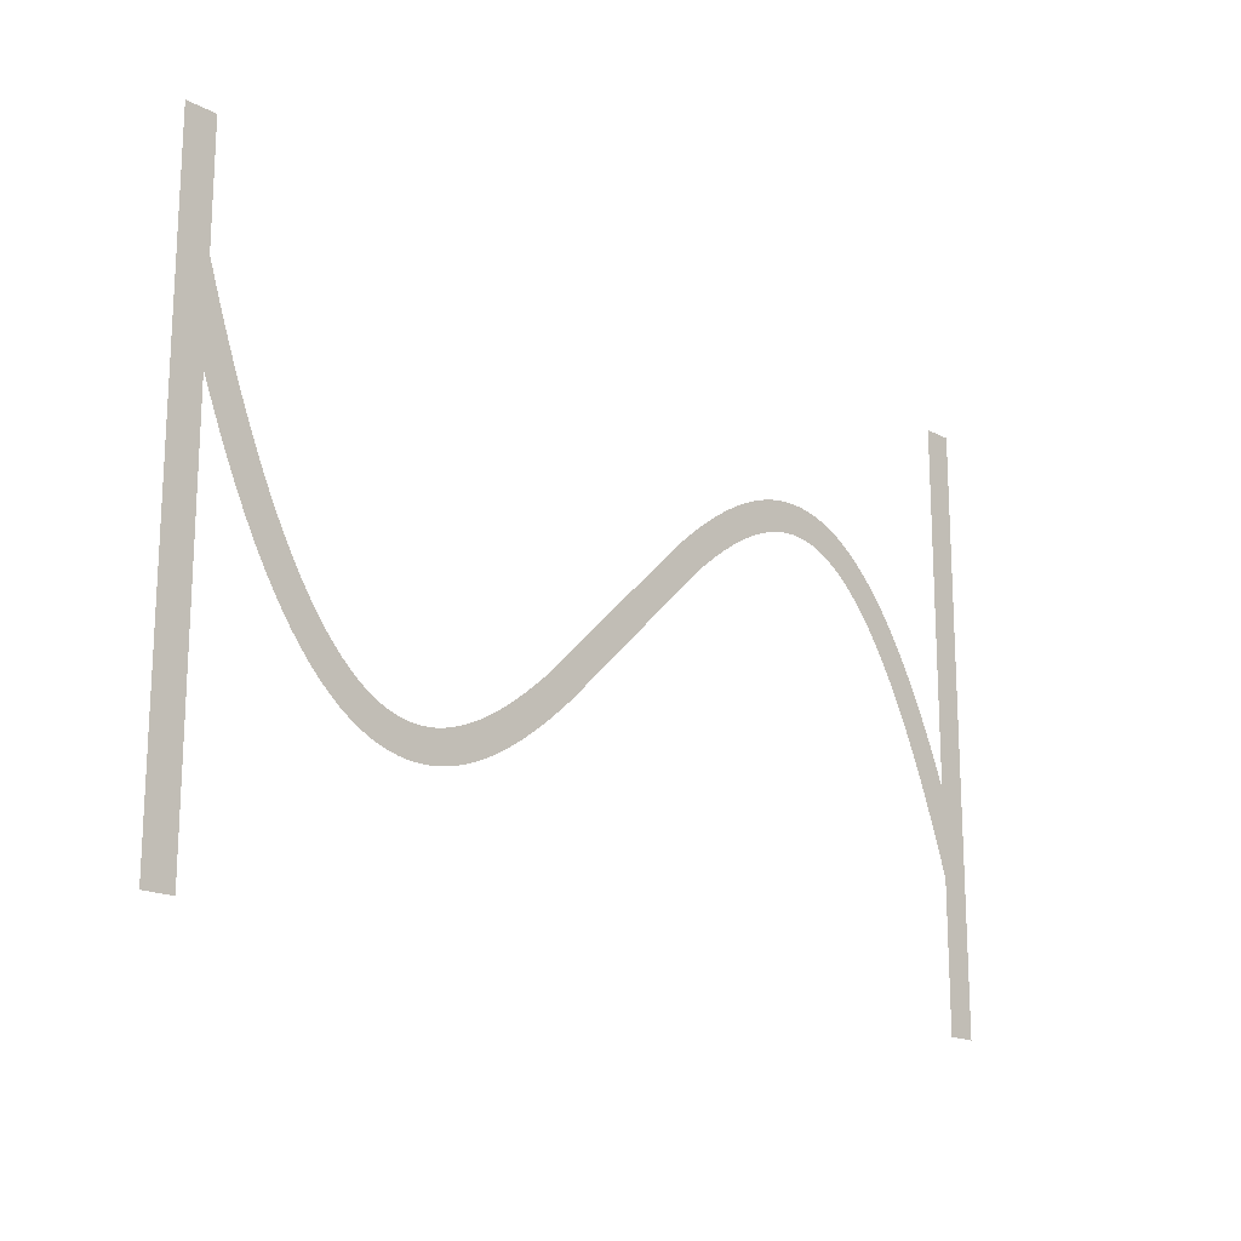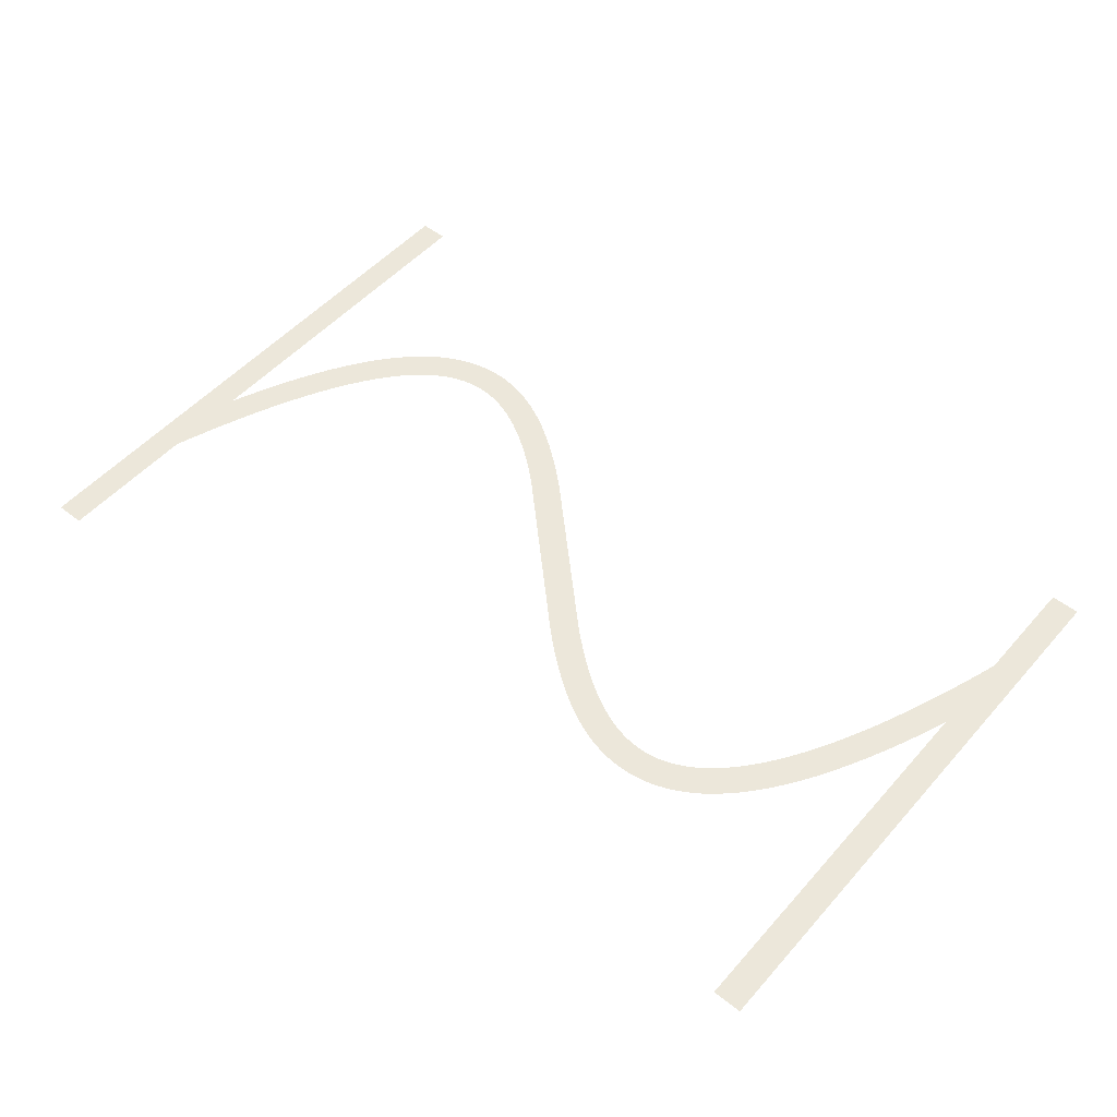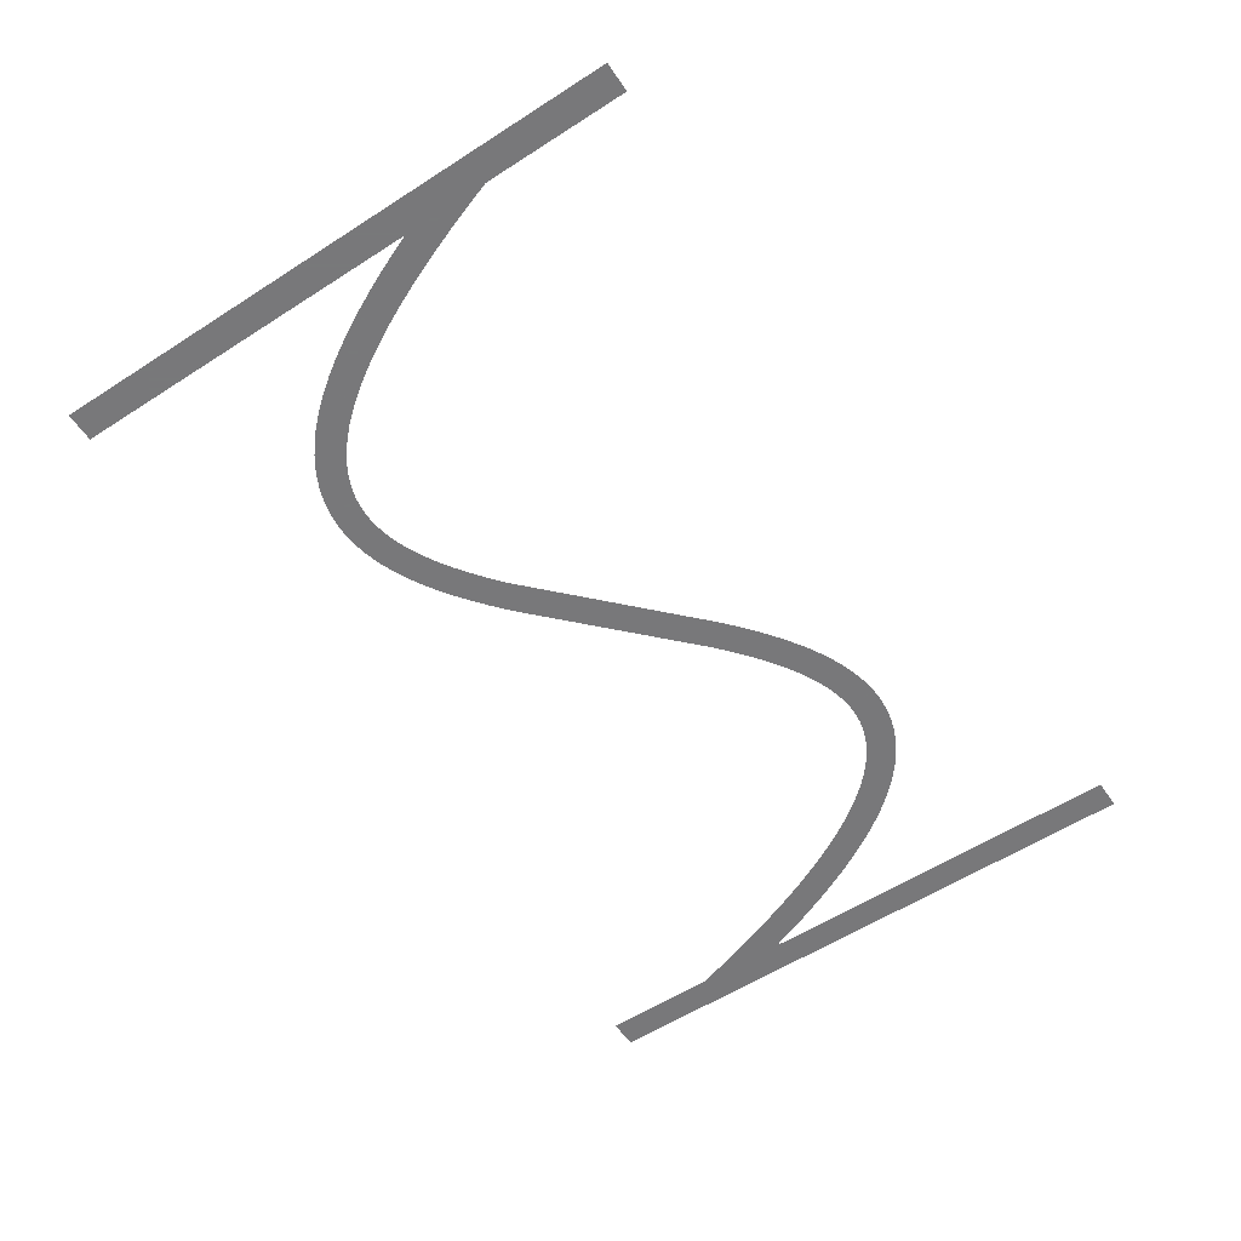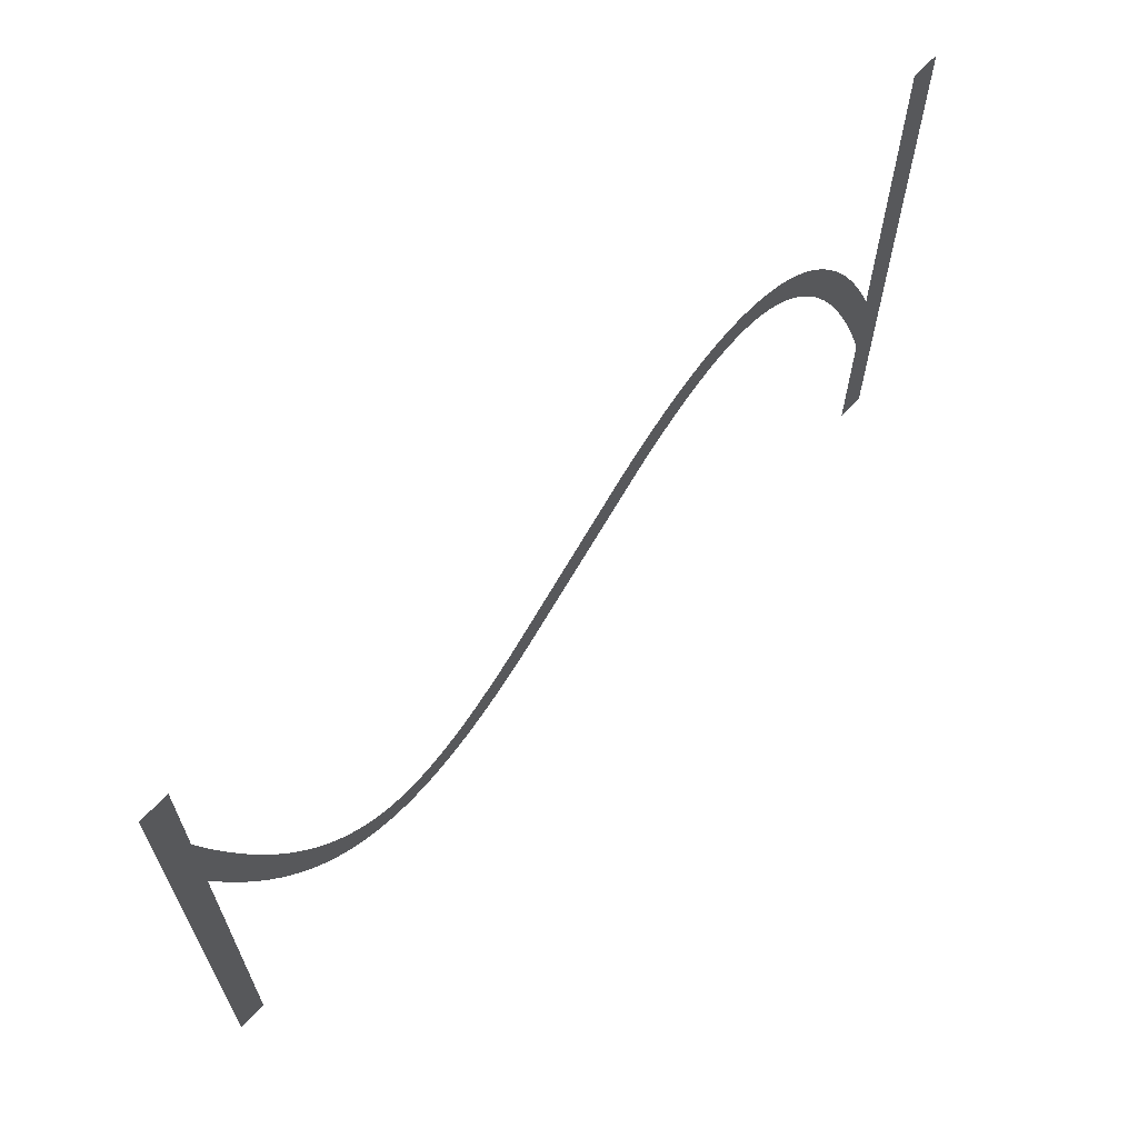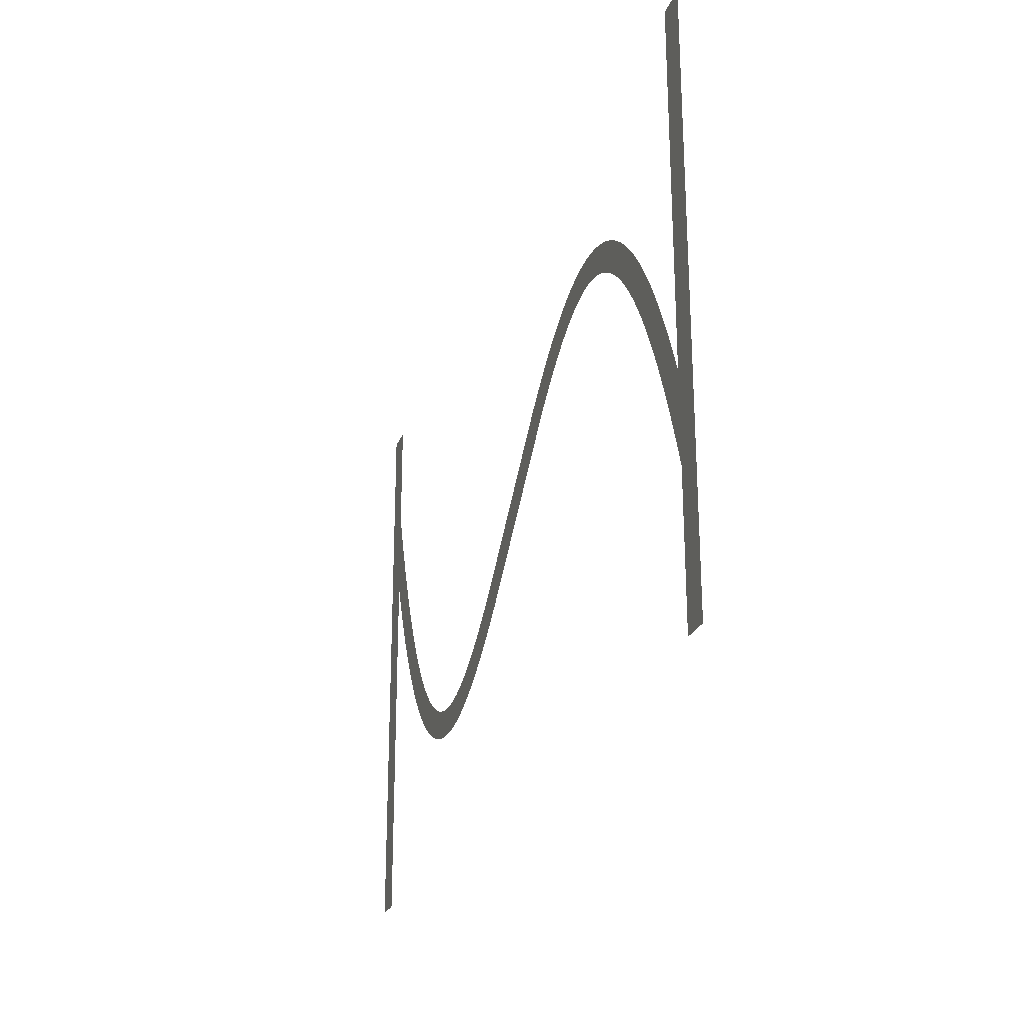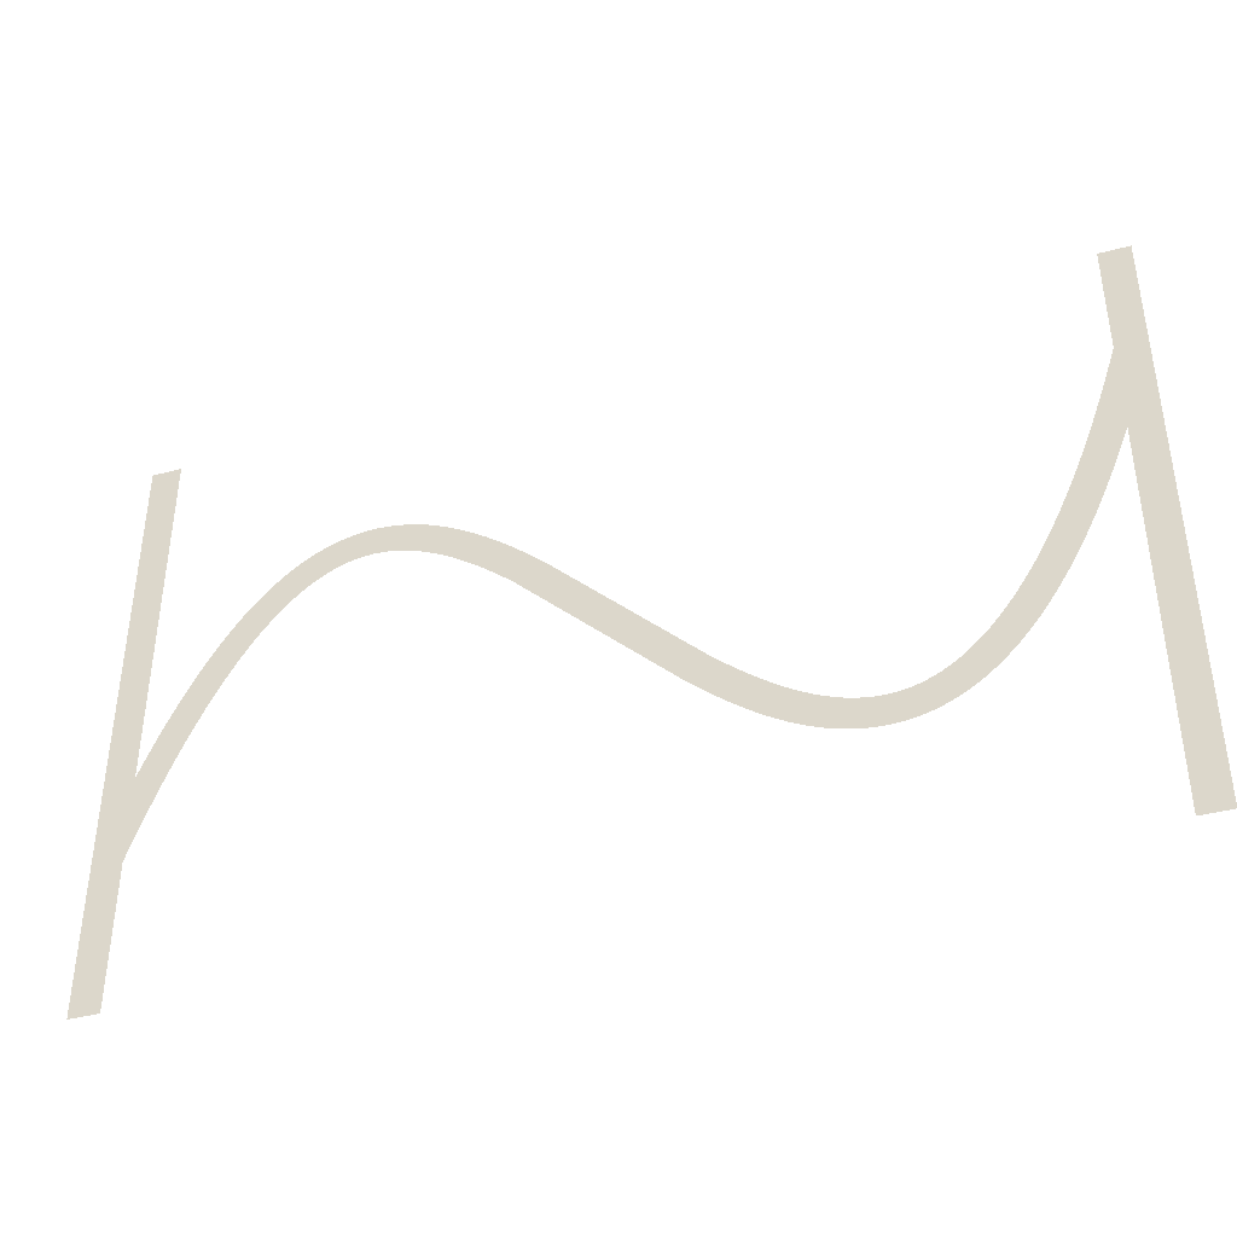
<metadata>
{"format":"obj","ext":"obj","renderer":"f3d","projection":"perspective","resolution":1024,"background":"white","views":[{"elev":-17.8,"azim":133.8,"up":"+Y"},{"elev":51.7,"azim":40.0,"up":"+Z"},{"elev":-57.6,"azim":-56.3,"up":"+Z"},{"elev":64.7,"azim":132.3,"up":"+Y"},{"elev":-24.8,"azim":-108.1,"up":"+Y"},{"elev":-39.7,"azim":18.2,"up":"+Y"}]}
</metadata>
<code>
v 1.47 -3.179 -4
v 2.095 -1.734 -4
v 2.695 -0.4331 -4
v 3.324 0.8395 -4
v 3.924 1.974 -4
v 4.524 3.027 -4
v 4.556 3.081 -4
v 5.156 4.056 -4
v 5.791 5.006 -4
v 6.391 5.829 -4
v 6.429 5.878 -4
v 7.029 6.628 -4
v 7.671 7.355 -4
v 8.315 8.009 -4
v 8.963 8.593 -4
v 9.612 9.109 -4
v 10.26 9.559 -4
v 10.92 9.943 -4
v 10.97 9.972 -4
v 11.57 10.26 -4
v 11.63 10.29 -4
v 12.23 10.53 -4
v 12.29 10.55 -4
v 12.95 10.74 -4
v 13.61 10.88 -4
v 13.67 10.89 -4
v 14.27 10.97 -4
v 14.34 10.97 -4
v 15 11 -4
v 15.66 10.97 -4
v 15.73 10.97 -4
v 16.33 10.9 -4
v 16.39 10.89 -4
v 16.99 10.77 -4
v 17.05 10.76 -4
v 17.65 10.61 -4
v 17.71 10.59 -4
v 18.31 10.39 -4
v 18.37 10.37 -4
v 18.97 10.13 -4
v 19.03 10.11 -4
v 19.63 9.839 -4
v 20.28 9.504 -4
v 20.88 9.166 -4
v 20.94 9.134 -4
v 21.54 8.764 -4
v 22.19 8.331 -4
v 22.79 7.906 -4
v 23.39 7.456 -4
v 24.04 6.945 -4
v 24.64 6.45 -4
v 25.24 5.937 -4
v 25.88 5.365 -4
v 35.48 -3.907 -4
v 36.04 -4.4 -4
v 36.64 -4.91 -4
v 37.24 -5.404 -4
v 37.8 -5.85 -4
v 38.39 -6.288 -4
v 38.97 -6.7 -4
v 39.54 -7.076 -4
v 40.11 -7.427 -4
v 40.68 -7.752 -4
v 41.23 -8.029 -4
v 41.79 -8.283 -4
v 42.34 -8.498 -4
v 42.88 -8.677 -4
v 43.42 -8.816 -4
v 43.95 -8.918 -4
v 44.48 -8.979 -4
v 45 -8.999 -4
v 45.52 -8.979 -4
v 46.04 -8.914 -4
v 46.55 -8.805 -4
v 47.07 -8.651 -4
v 47.6 -8.443 -4
v 48.13 -8.184 -4
v 48.66 -7.872 -4
v 49.2 -7.498 -4
v 49.75 -7.06 -4
v 50.31 -6.557 -4
v 50.87 -5.986 -4
v 51.43 -5.353 -4
v 52 -4.636 -4
v 52.58 -3.84 -4
v 53.16 -2.984 -4
v 53.74 -2.035 -4
v 54.32 -1.01 -4
v 54.91 0.09866 -4
v 55.5 1.285 -4
v 56.09 2.585 -4
v 56.67 3.916 -4
v 57.27 5.391 -4
v 57.87 6.958 -4
v 58.45 8.562 -4
v 59.05 10.31 -4
v 59.65 12.16 -4
v 59.67 12.21 -4
v 59.67 20 -4
v 61.67 20 -4
v 61.67 -20 -4
v 59.67 -20 -4
v 59.67 6.057 -4
v 59.13 4.655 -4
v 58.53 3.179 -4
v 57.9 1.734 -4
v 57.3 0.4331 -4
v 56.68 -0.8395 -4
v 56.08 -1.974 -4
v 55.48 -3.027 -4
v 55.44 -3.081 -4
v 54.84 -4.056 -4
v 54.21 -5.006 -4
v 53.61 -5.829 -4
v 53.57 -5.878 -4
v 52.97 -6.628 -4
v 52.33 -7.355 -4
v 51.68 -8.009 -4
v 51.04 -8.593 -4
v 50.39 -9.109 -4
v 49.74 -9.559 -4
v 49.08 -9.943 -4
v 49.03 -9.972 -4
v 48.43 -10.26 -4
v 48.37 -10.29 -4
v 47.77 -10.53 -4
v 47.71 -10.55 -4
v 47.05 -10.74 -4
v 46.39 -10.88 -4
v 46.33 -10.89 -4
v 45.73 -10.97 -4
v 45.66 -10.97 -4
v 45 -11 -4
v 44.34 -10.97 -4
v 44.27 -10.97 -4
v 43.67 -10.9 -4
v 43.61 -10.89 -4
v 43.01 -10.77 -4
v 42.95 -10.76 -4
v 42.35 -10.61 -4
v 42.29 -10.59 -4
v 41.69 -10.39 -4
v 41.63 -10.37 -4
v 41.03 -10.13 -4
v 40.97 -10.11 -4
v 40.37 -9.839 -4
v 39.72 -9.504 -4
v 39.12 -9.166 -4
v 39.06 -9.134 -4
v 38.46 -8.764 -4
v 37.81 -8.331 -4
v 37.21 -7.906 -4
v 36.61 -7.456 -4
v 35.96 -6.945 -4
v 35.36 -6.451 -4
v 34.76 -5.937 -4
v 34.12 -5.365 -4
v 23.96 4.4 -4
v 23.36 4.909 -4
v 22.76 5.404 -4
v 22.2 5.85 -4
v 21.61 6.288 -4
v 21.03 6.7 -4
v 20.46 7.076 -4
v 19.89 7.427 -4
v 19.32 7.752 -4
v 18.77 8.029 -4
v 18.21 8.283 -4
v 17.66 8.498 -4
v 17.12 8.677 -4
v 16.58 8.816 -4
v 16.05 8.918 -4
v 15.52 8.979 -4
v 15 8.999 -4
v 14.48 8.979 -4
v 13.96 8.914 -4
v 13.45 8.805 -4
v 12.93 8.651 -4
v 12.4 8.443 -4
v 11.87 8.184 -4
v 11.34 7.872 -4
v 10.8 7.498 -4
v 10.25 7.06 -4
v 9.691 6.557 -4
v 9.129 5.986 -4
v 8.57 5.353 -4
v 7.997 4.636 -4
v 7.416 3.84 -4
v 6.844 2.984 -4
v 6.26 2.035 -4
v 5.676 1.01 -4
v 5.09 -0.09868 -4
v 4.505 -1.285 -4
v 3.905 -2.585 -4
v 3.33 -3.915 -4
v 2.73 -5.391 -4
v 2.13 -6.958 -4
v 1.549 -8.562 -4
v 1 -10.17 -4
v 1 -20 -4
v -1 -20 -4
v -1 20 -4
v 1 20 -4
v 1 -4.336 -4
f 170 169 38
f 27 26 176
f 177 25 24
f 32 31 172
f 172 31 173
f 34 33 171
f 173 30 174
f 170 38 37
f 36 171 170
f 34 171 35
f 175 174 28
f 39 168 40
f 40 168 41
f 42 41 167
f 43 42 167
f 176 25 177
f 167 166 43
f 43 166 44
f 177 24 23
f 45 44 165
f 164 45 165
f 45 164 46
f 46 164 163
f 47 46 163
f 19 179 20
f 163 162 47
f 19 180 179
f 48 47 162
f 49 48 162
f 162 161 49
f 16 182 181
f 50 49 161
f 16 15 182
f 161 160 50
f 183 15 14
f 159 50 160
f 13 184 14
f 50 159 51
f 13 185 184
f 52 51 159
f 159 158 52
f 187 186 11
f 53 52 158
f 10 187 11
f 187 9 188
f 189 188 8
f 7 6 190
f 56 156 155
f 60 59 151
f 61 150 149
f 62 148 63
f 147 146 64
f 145 144 65
f 143 142 66
f 141 140 67
f 67 140 68
f 68 139 138
f 69 137 136
f 70 135 134
f 71 133 132
f 72 131 73
f 73 130 129
f 74 129 128
f 75 127 126
f 71 134 133
f 125 76 126
f 125 124 76
f 76 123 77
f 77 122 78
f 78 121 120
f 79 78 120
f 80 79 119
f 81 80 118
f 82 117 83
f 83 116 115
f 84 115 114
f 85 113 112
f 86 112 111
f 87 111 110
f 107 90 89
f 106 90 107
f 105 92 91
f 105 93 92
f 105 104 93
f 93 104 103
f 94 93 103
f 95 94 103
f 96 95 103
f 97 103 98
f 97 96 103
f 99 98 100
f 100 103 101
f 70 69 135
f 195 204 196
f 98 103 100
f 105 91 106
f 91 90 106
f 107 89 108
f 108 88 109
f 88 87 110
f 101 103 102
f 108 89 88
f 109 88 110
f 87 86 111
f 86 85 112
f 85 84 113
f 113 84 114
f 84 83 115
f 83 117 116
f 82 81 117
f 117 81 118
f 118 80 119
f 119 79 120
f 78 122 121
f 77 123 122
f 76 124 123
f 126 76 75
f 127 75 74
f 128 127 74
f 129 74 73
f 130 73 131
f 131 72 132
f 132 72 71
f 71 70 134
f 69 136 135
f 68 137 69
f 68 138 137
f 140 139 68
f 141 67 142
f 142 67 66
f 143 66 65
f 144 143 65
f 145 65 64
f 146 145 64
f 147 64 63
f 148 147 63
f 149 148 62
f 61 149 62
f 60 150 61
f 60 151 150
f 59 152 151
f 59 153 152
f 59 58 153
f 153 58 154
f 154 58 57
f 56 154 57
f 56 155 154
f 55 156 56
f 55 157 156
f 3 192 4
f 55 54 157
f 157 54 53
f 4 191 5
f 158 157 53
f 165 44 166
f 167 41 168
f 8 188 9
f 168 39 169
f 169 39 38
f 170 37 36
f 36 35 171
f 171 33 172
f 172 33 32
f 173 31 30
f 174 30 29
f 28 174 29
f 27 176 175
f 27 175 28
f 26 25 176
f 178 177 23
f 22 178 23
f 22 21 179
f 22 179 178
f 179 21 20
f 19 18 180
f 181 18 17
f 180 18 181
f 16 181 17
f 182 15 183
f 184 183 14
f 13 186 185
f 186 12 11
f 13 12 186
f 10 9 187
f 189 8 7
f 190 189 7
f 191 190 6
f 5 191 6
f 4 192 191
f 3 193 192
f 3 2 193
f 193 2 194
f 194 2 1
f 195 194 1
f 204 195 1
f 196 204 197
f 197 204 198
f 198 204 199
f 199 204 201
f 200 199 201
f 201 204 202
f 202 204 203

</code>
